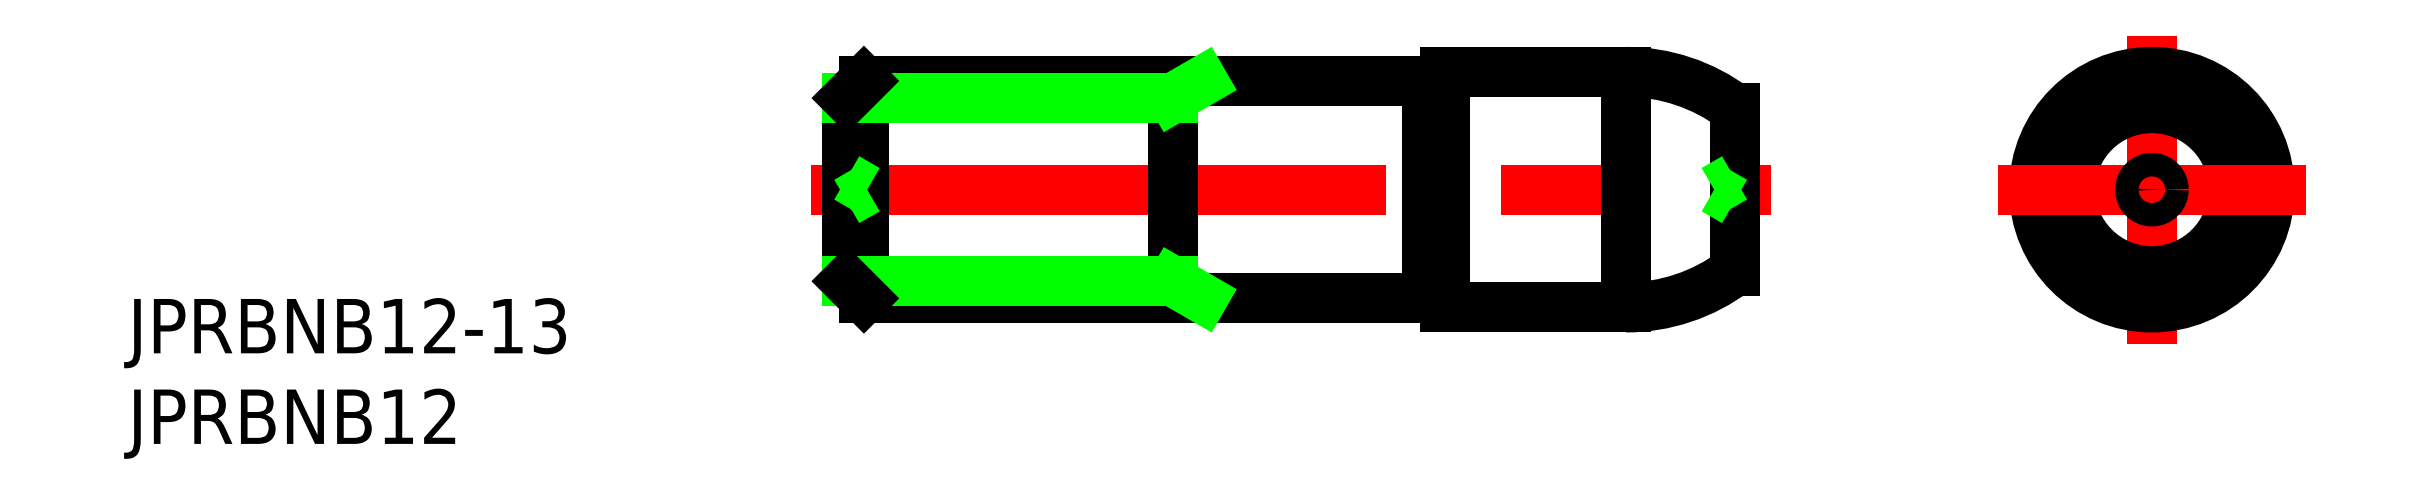
<metadata>
{"format":"dxf","ext":"dxf","renderer":"ezdxf+matplotlib","layout":"modelspace","background":"white","min_lineweight":24,"dpi":150}
</metadata>
<code>
0
SECTION
2
ENTITIES
0
LINE
8
CENTER
10
-2
20
0
30
0
11
51
21
0
31
0
0
LINE
8
0
10
33
20
-6.5
30
0
11
43
21
-6.5
31
0
0
LINE
8
0
10
33
20
6.5
30
0
11
43
21
6.5
31
0
0
LINE
8
0
10
0.947
20
-6
30
0
11
32
21
-6
31
0
0
LINE
8
0
10
0.947
20
6
30
0
11
32
21
6
31
0
0
LINE
8
0
10
0
20
5.053
30
0
11
0
21
-5.053
31
0
0
LINE
8
0
10
0.947
20
6
30
0
11
0.947
21
-6
31
0
0
LINE
8
0
10
33
20
6.5
30
0
11
33
21
-6.5
31
0
0
LINE
8
0
10
43
20
6.5
30
0
11
43
21
-6.5
31
0
0
LINE
8
0
10
49
20
4.5
30
0
11
49
21
-4.5
31
0
0
ARC
8
0
10
43
20
-3.5
30
0
40
10
50
53.13
51
90
0
ARC
8
0
10
43
20
3.5
30
0
40
10
50
270
51
306.9
0
CIRCLE
8
0
10
72.04
20
0
30
0
40
6
0
LINE
8
CENTER
10
72.04
20
8.5
30
0
11
72.04
21
-8.5
31
0
0
CIRCLE
8
0
10
72.04
20
0
30
0
40
6.5
0
CIRCLE
8
0
10
72.04
20
0
30
0
40
4.5
0
LINE
8
CENTER
10
63.54
20
0
30
0
11
80.54
21
0
31
0
0
LINE
8
0
10
18
20
6
30
0
11
18
21
-6
31
0
0
LINE
8
0
10
0
20
-5.053
30
0
11
18
21
-5.053
31
0
0
LINE
8
0
10
0
20
5.053
30
0
11
18
21
5.053
31
0
0
LINE
8
0
10
0.947
20
6
30
0
11
0
21
5.053
31
0
0
LINE
8
0
10
0.947
20
-6
30
0
11
0
21
-5.053
31
0
0
LINE
8
0
10
19.64
20
-6
30
0
11
18
21
-5.053
31
0
0
LINE
8
0
10
19.64
20
6
30
0
11
18
21
5.053
31
0
0
LINE
8
0
10
32
20
6
30
0
11
32
21
-6
31
0
0
LINE
8
0
10
32.2
20
5.8
30
0
11
32.8
21
5.8
31
0
0
LINE
8
0
10
32.2
20
-5.8
30
0
11
32.8
21
-5.8
31
0
0
LINE
8
0
10
49
20
0.65
30
0
11
47.87
21
-1.6e-15
31
0
0
LINE
8
0
10
49
20
-0.65
30
0
11
47.87
21
-1.6e-15
31
0
0
LINE
8
0
10
0
20
0.65
30
0
11
1.126
21
-5.49e-14
31
0
0
LINE
8
0
10
0
20
-0.65
30
0
11
1.126
21
-5.49e-14
31
0
0
CIRCLE
8
0
10
72.04
20
0
30
0
40
0.65
0
ARC
8
0
10
32.2
20
6
30
0
40
0.2
50
180
51
270
0
ARC
8
0
10
32.8
20
6
30
0
40
0.2
50
270
51
0
0
ARC
8
0
10
32.2
20
-6
30
0
40
0.2
50
90
51
180
0
ARC
8
0
10
32.8
20
-6
30
0
40
0.2
50
0
51
90
0
TEXT
8
0
10
-39.7
20
-9.033
30
0
40
3
1
JPRBNB12-13
0
TEXT
8
0
10
-39.7
20
-14.03
30
0
40
3
1
JPRBNB12
0
ENDSEC
0
EOF

</code>
